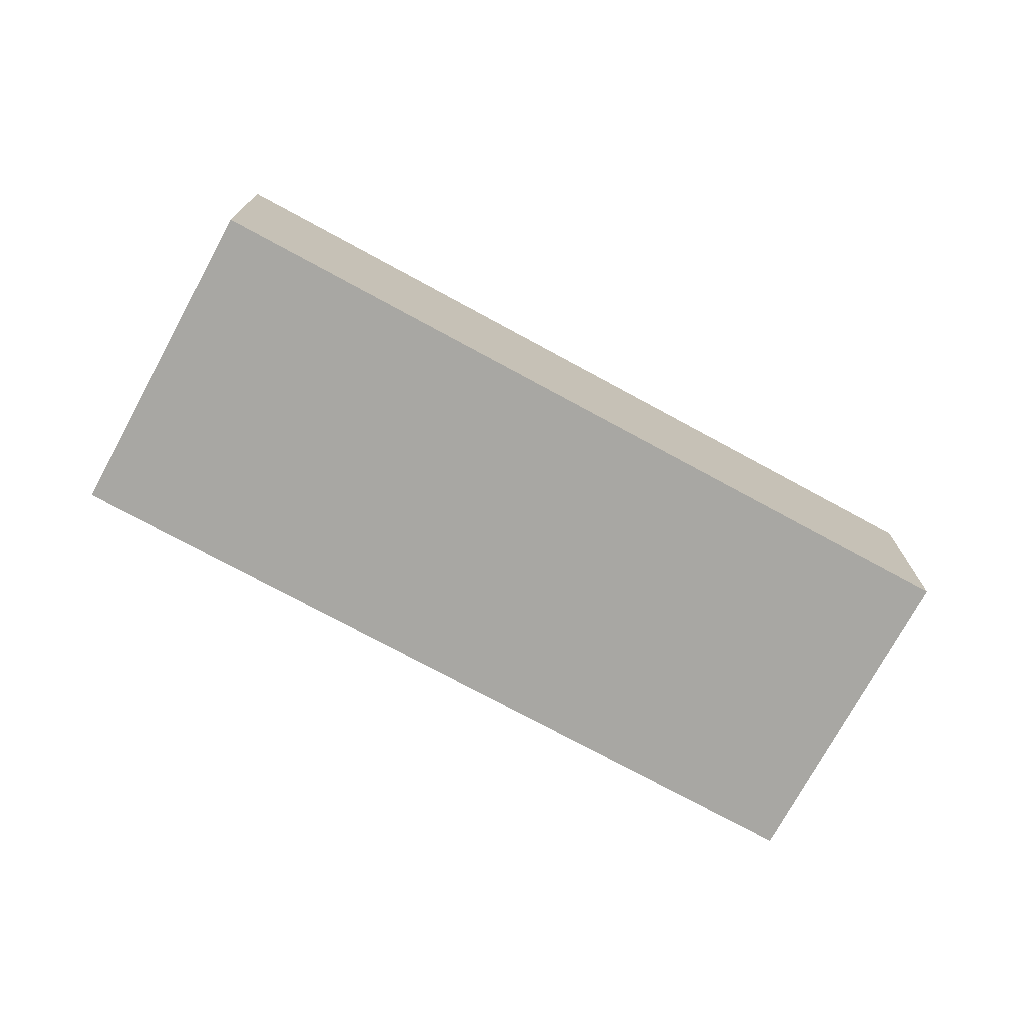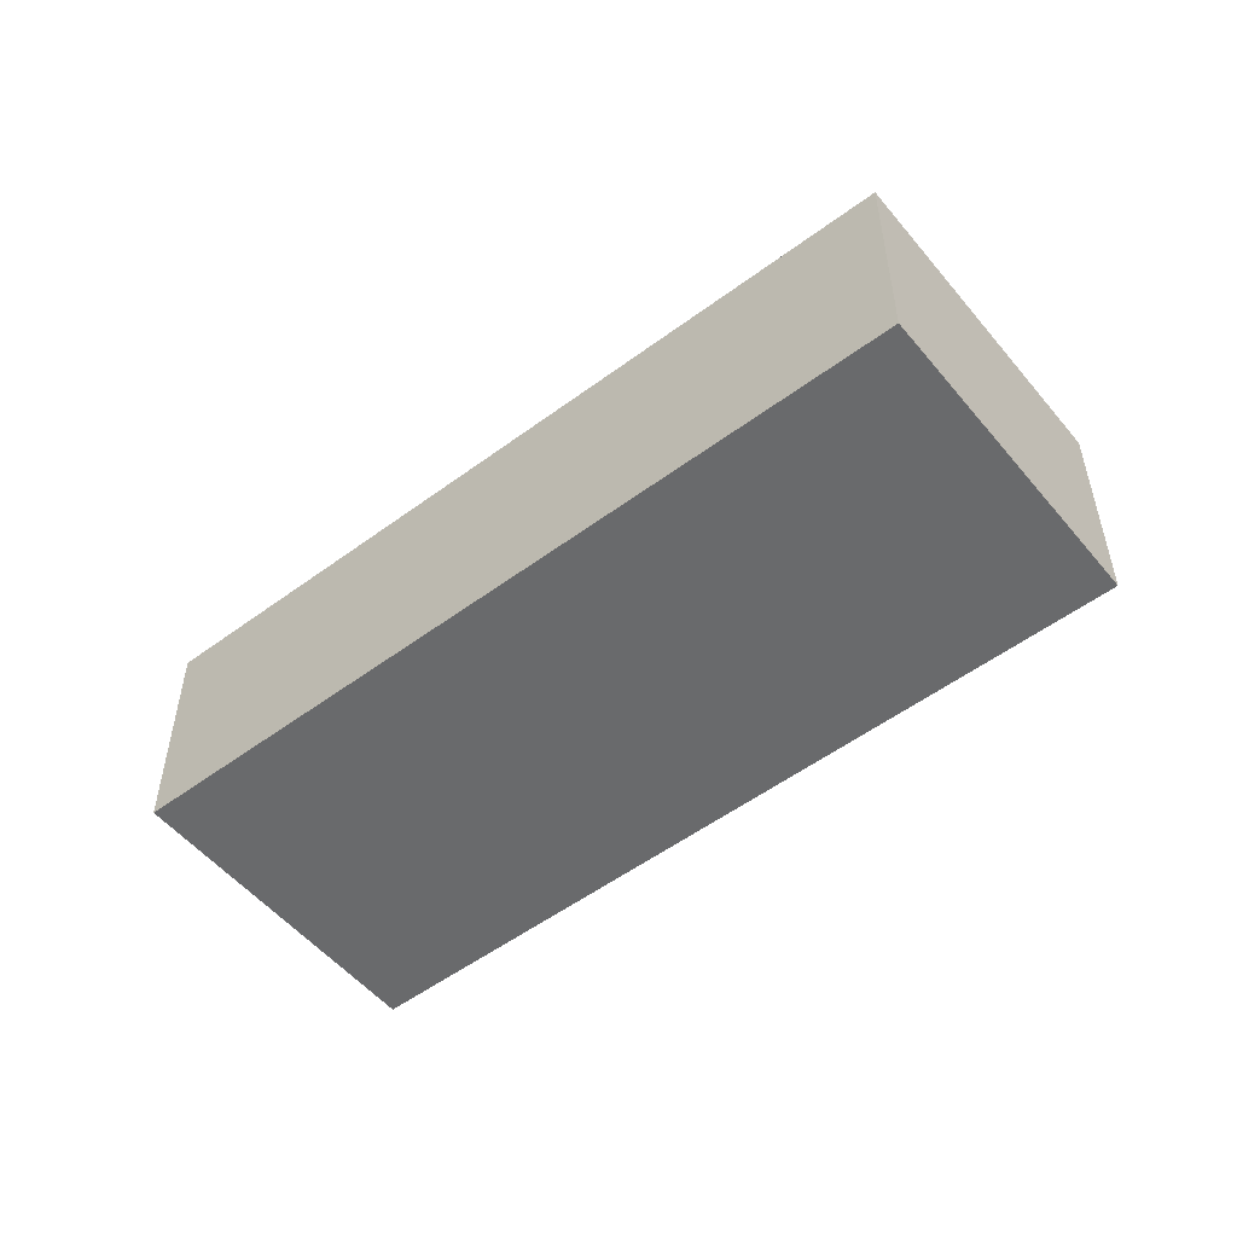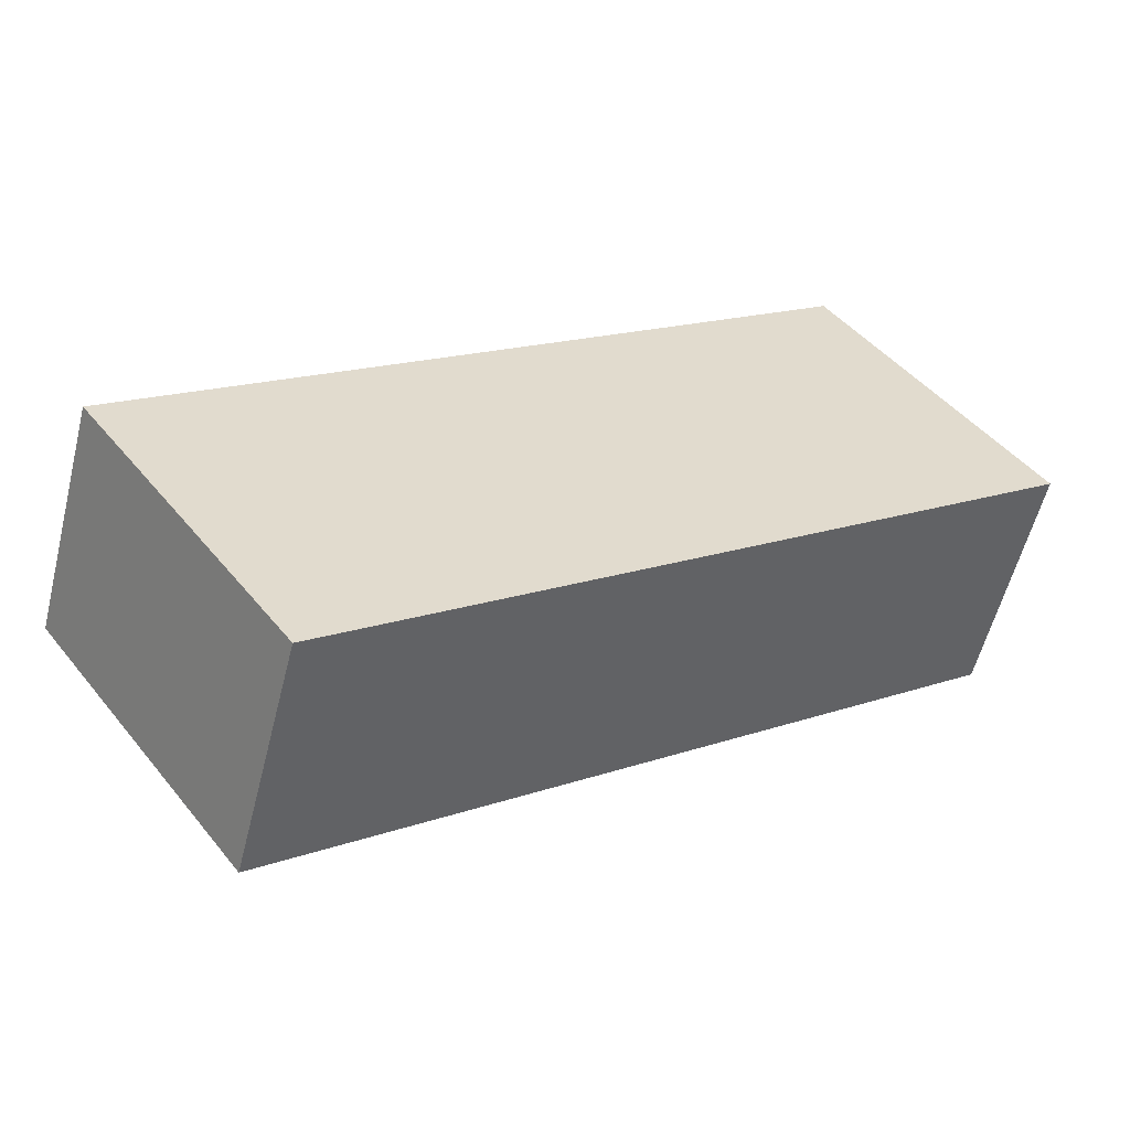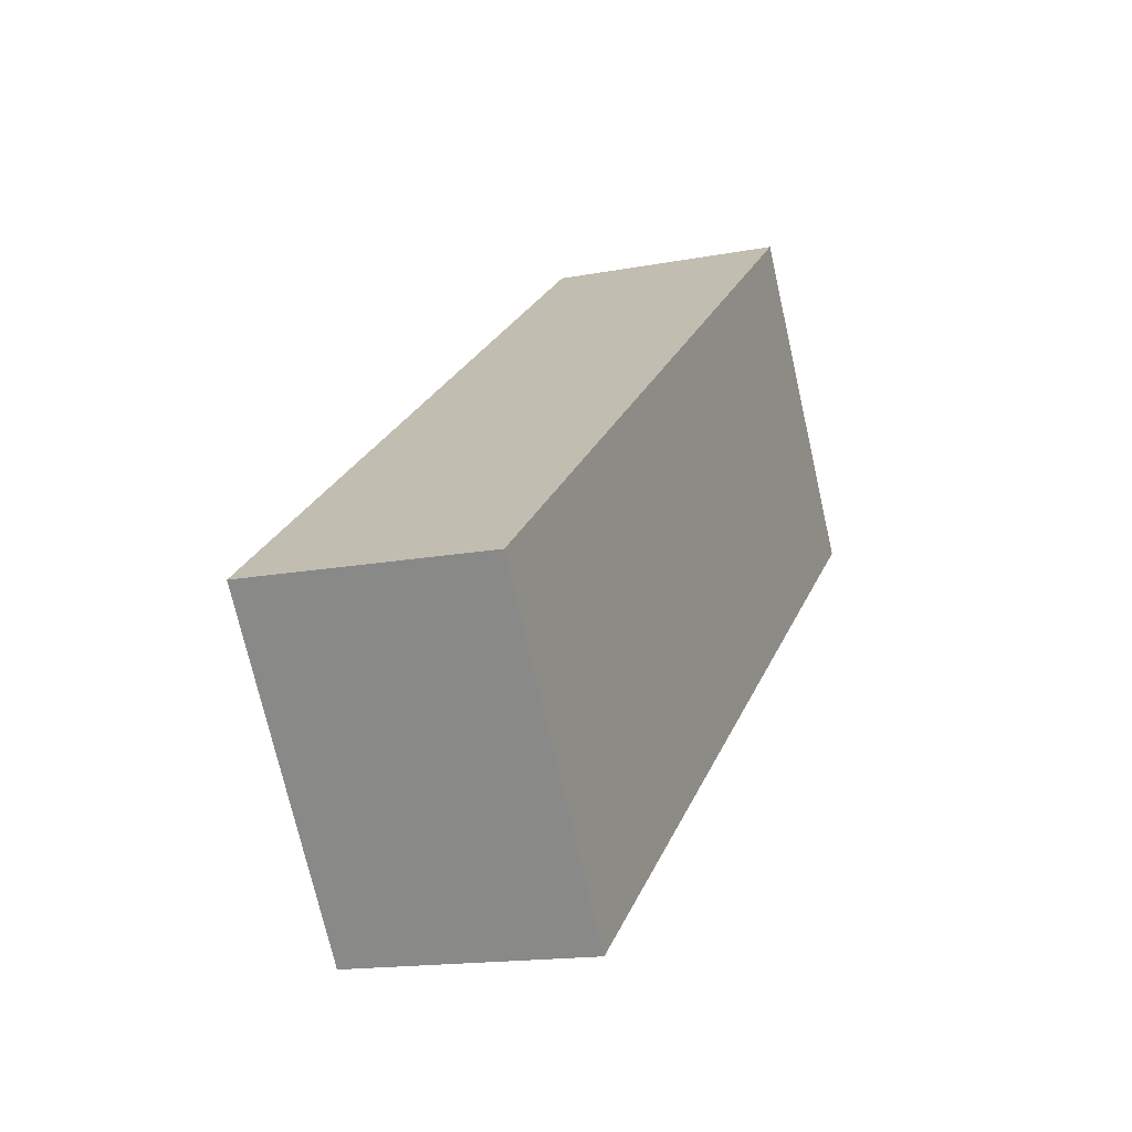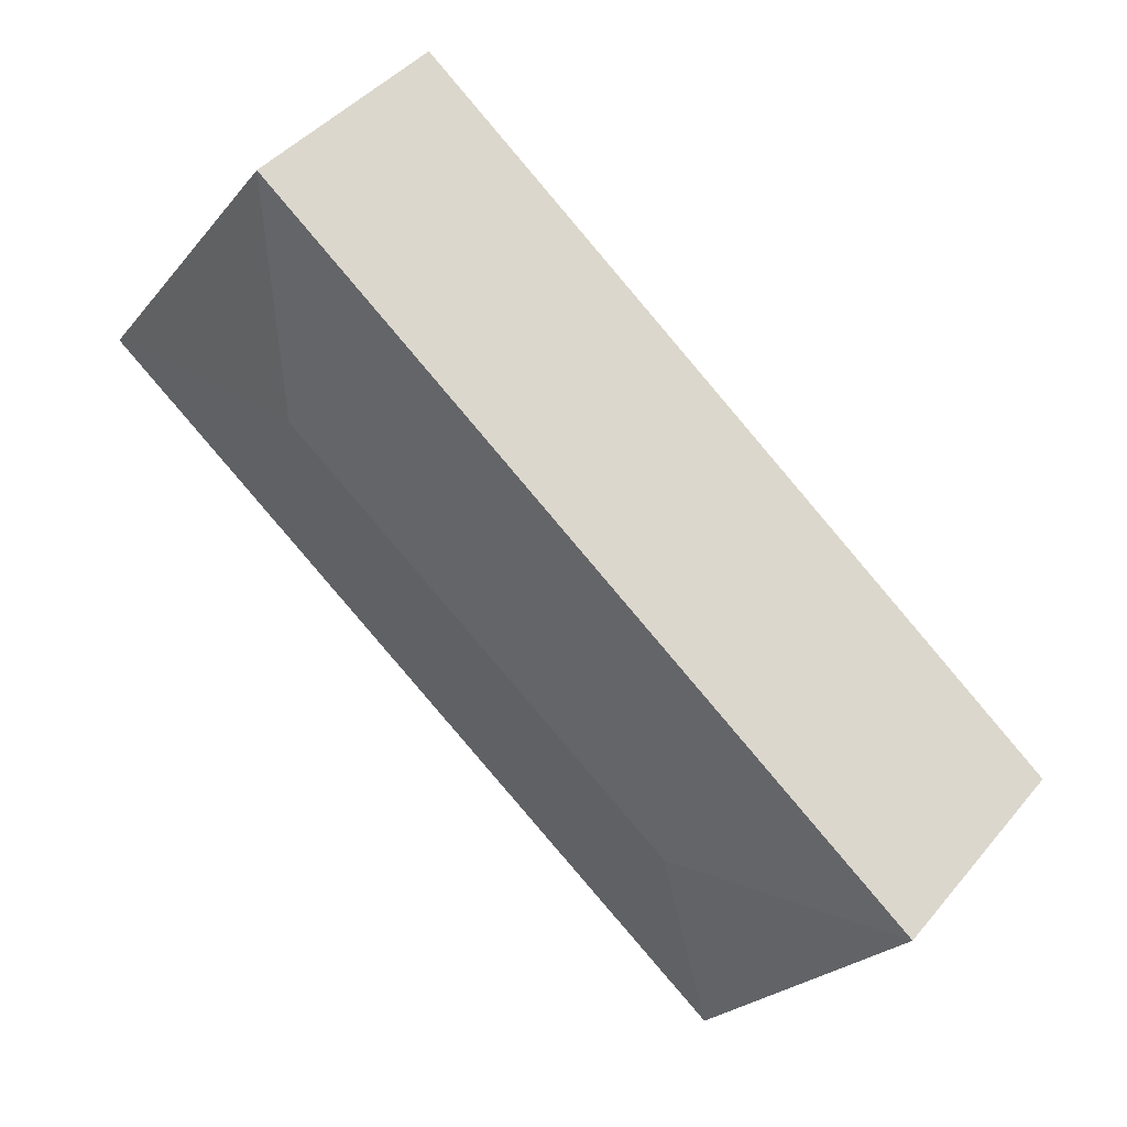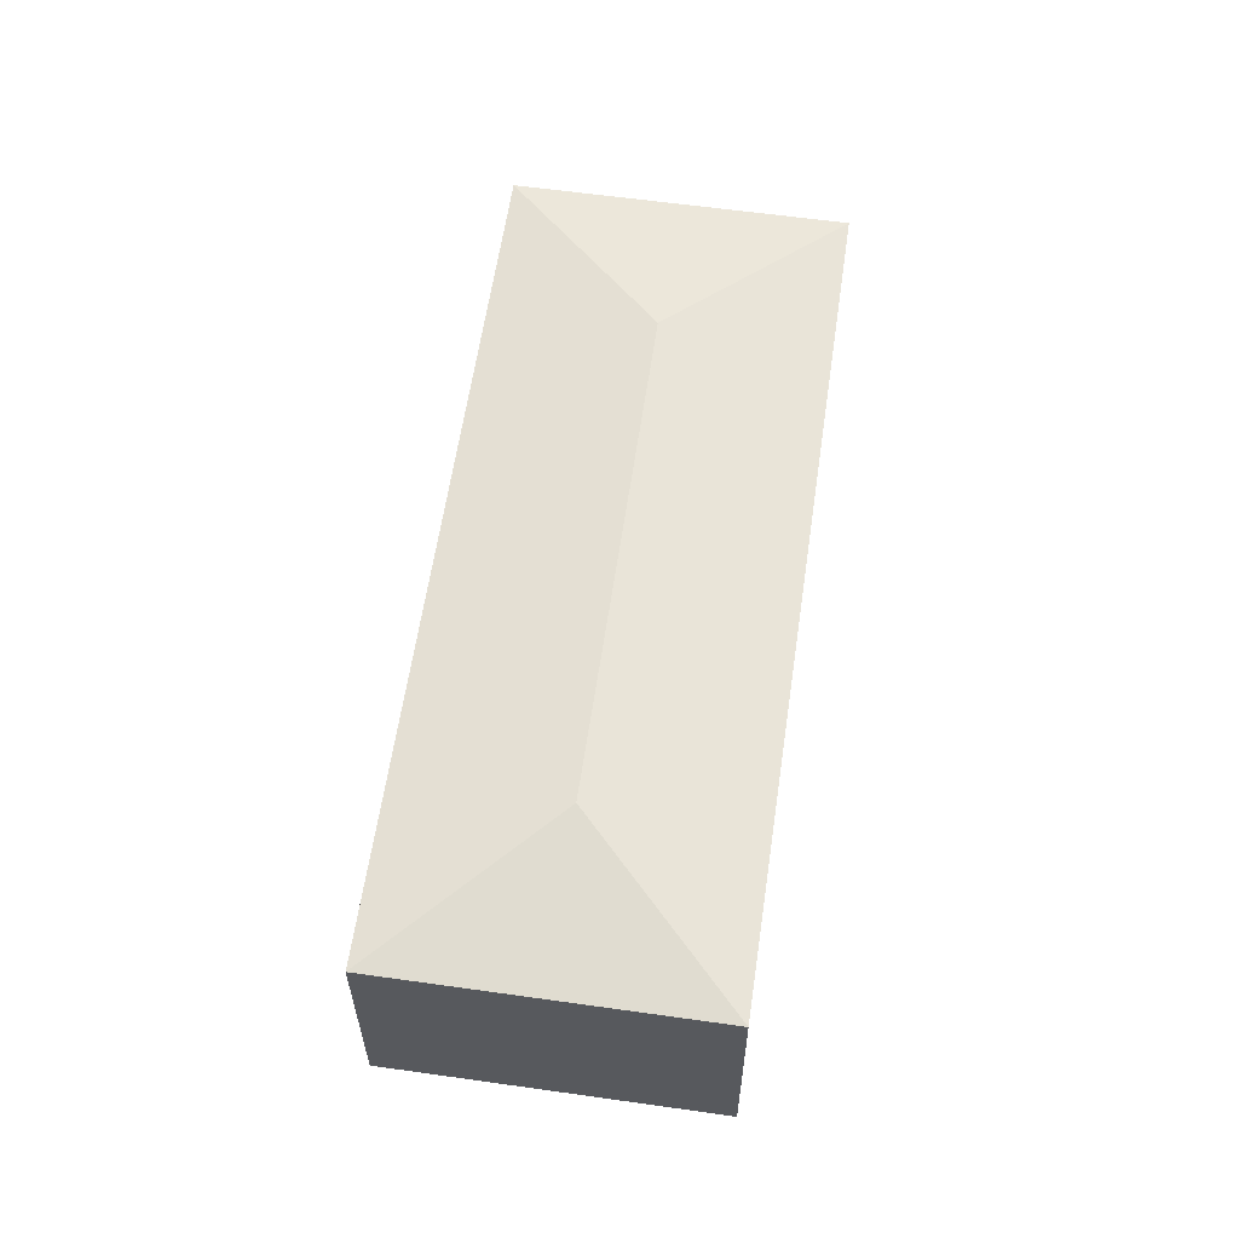
<metadata>
{"format":"obj","ext":"obj","renderer":"f3d","projection":"perspective","resolution":1024,"background":"white","views":[{"elev":-74.4,"azim":-65.0,"up":"+Y"},{"elev":-52.9,"azim":2.1,"up":"+Y"},{"elev":-57.0,"azim":-14.1,"up":"+Z"},{"elev":-15.8,"azim":-68.3,"up":"+Z"},{"elev":43.1,"azim":-143.6,"up":"+Z"},{"elev":60.1,"azim":-118.2,"up":"+Y"}]}
</metadata>
<code>
v  2.543 2.75 -0.383
v  2.16 2.46 -2.925
v  0 2.46 1.506e-16
v  9.522 2.46 2.511
v  6.979 2.75 2.894
v  7.362 2.46 5.437
v  2.16 1.791e-16 -2.925
v  0 0 0
v  7.362 -3.329e-16 5.437
v  9.522 -1.538e-16 2.511
g defaultobject
f 1 2 3
f 1 4 2
f 4 1 5
f 5 3 6
f 3 5 1
f 5 6 4
f 7 3 2
f 3 7 8
f 8 6 3
f 6 8 9
f 9 4 6
f 4 9 10
f 10 2 4
f 2 10 7
f 7 9 8
f 9 7 10

</code>
